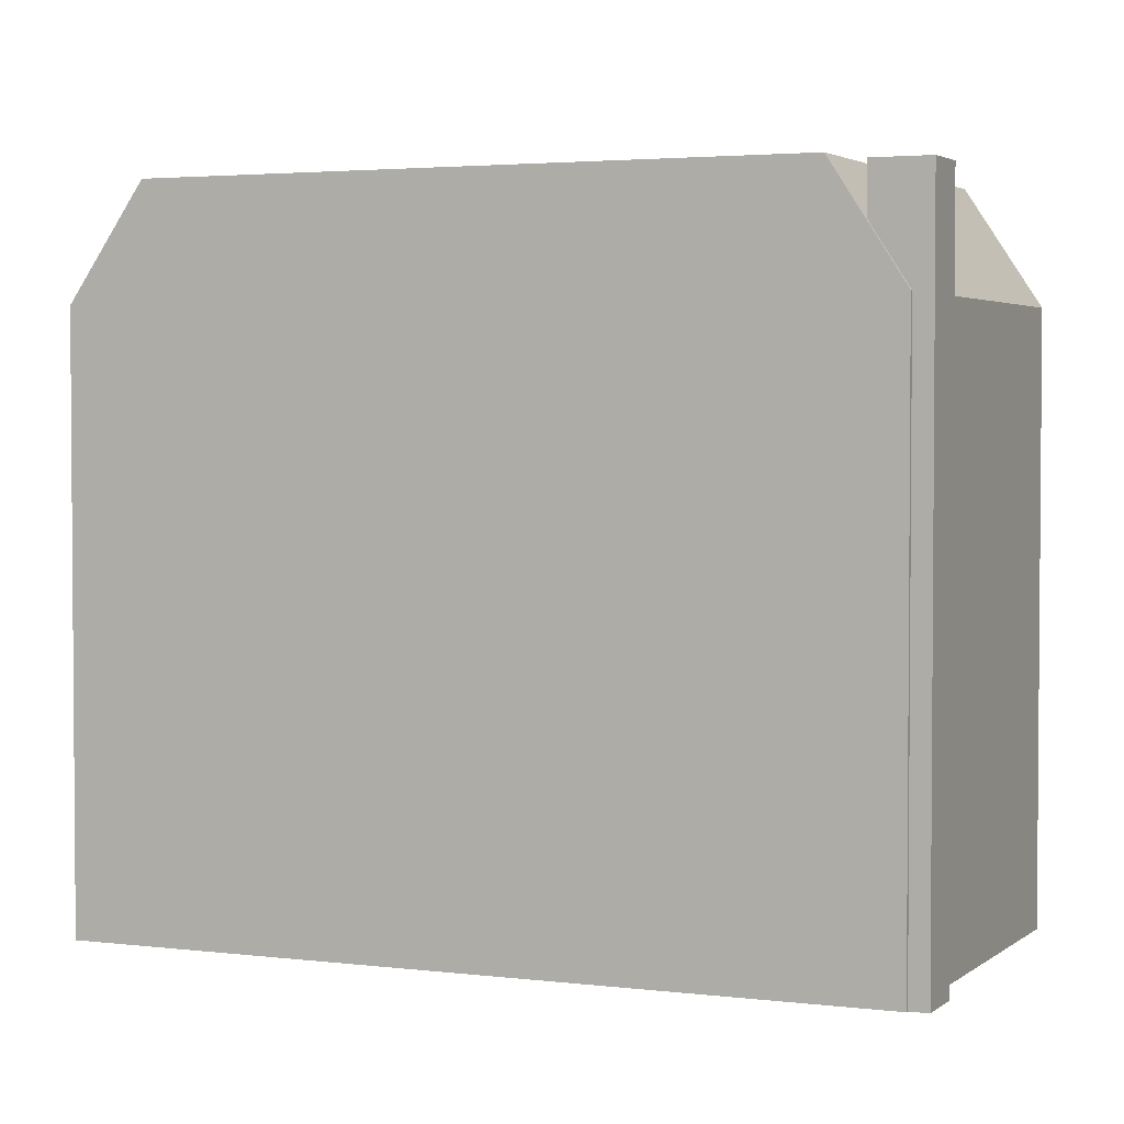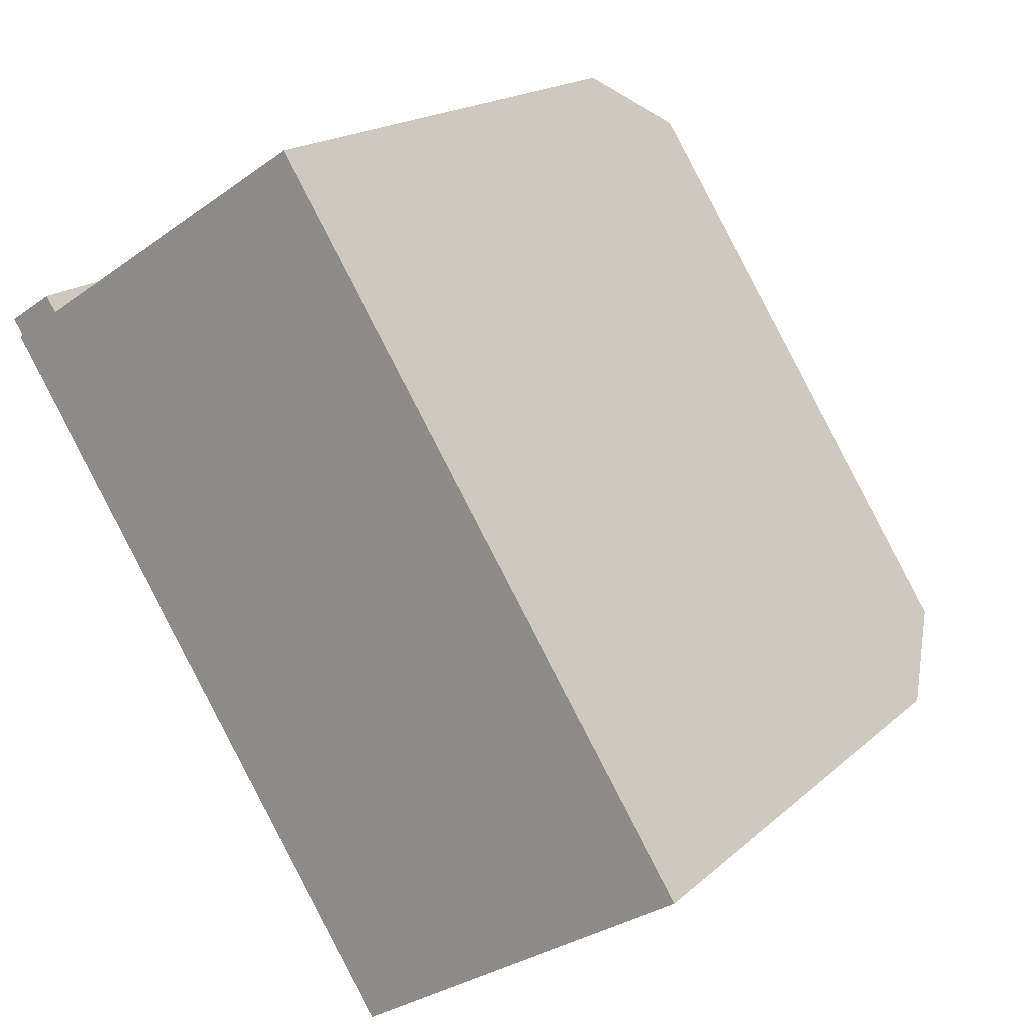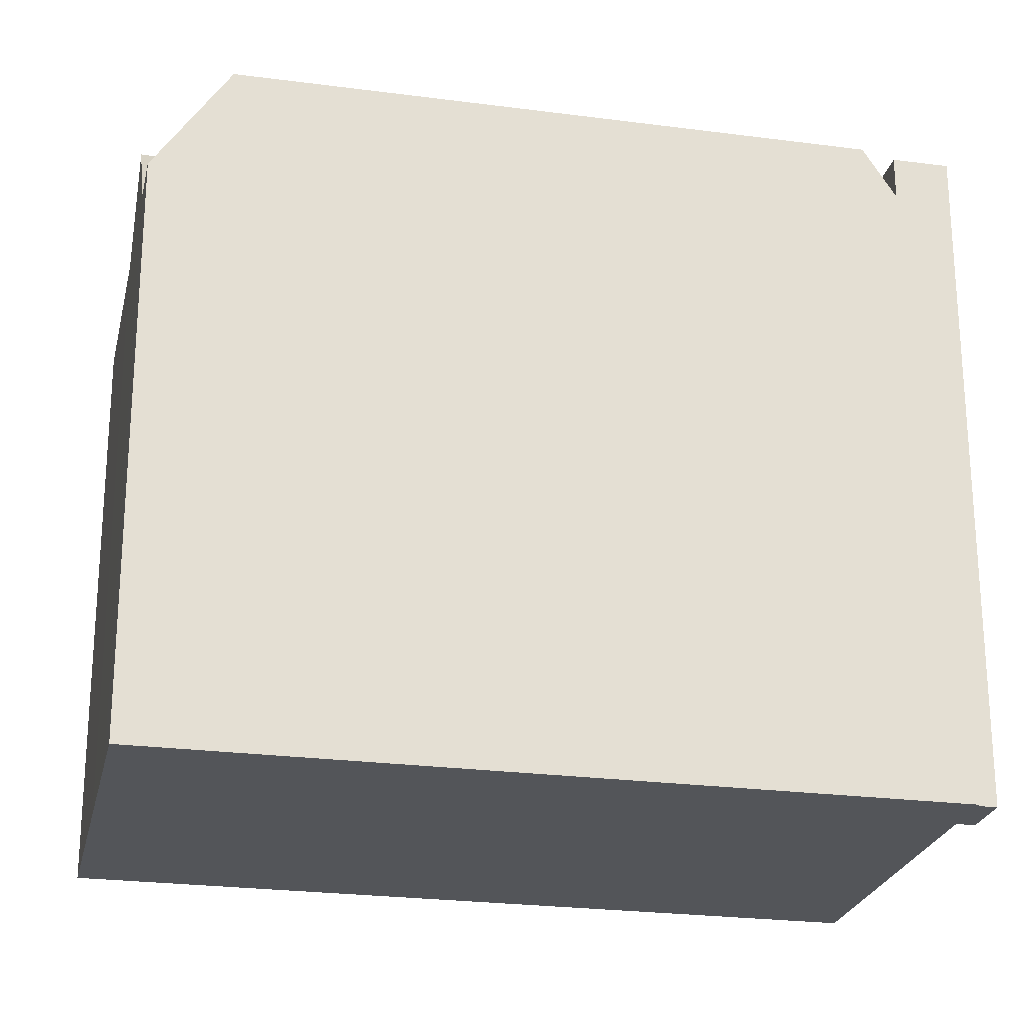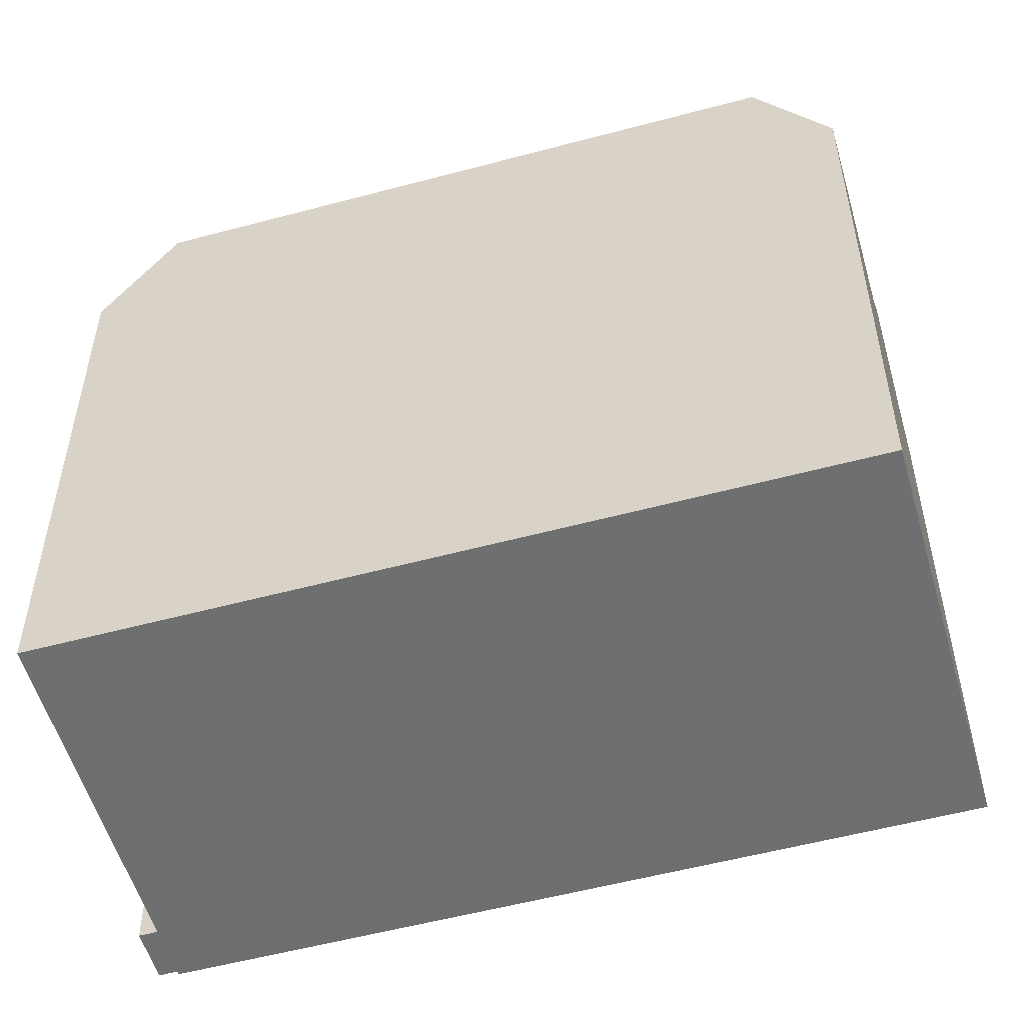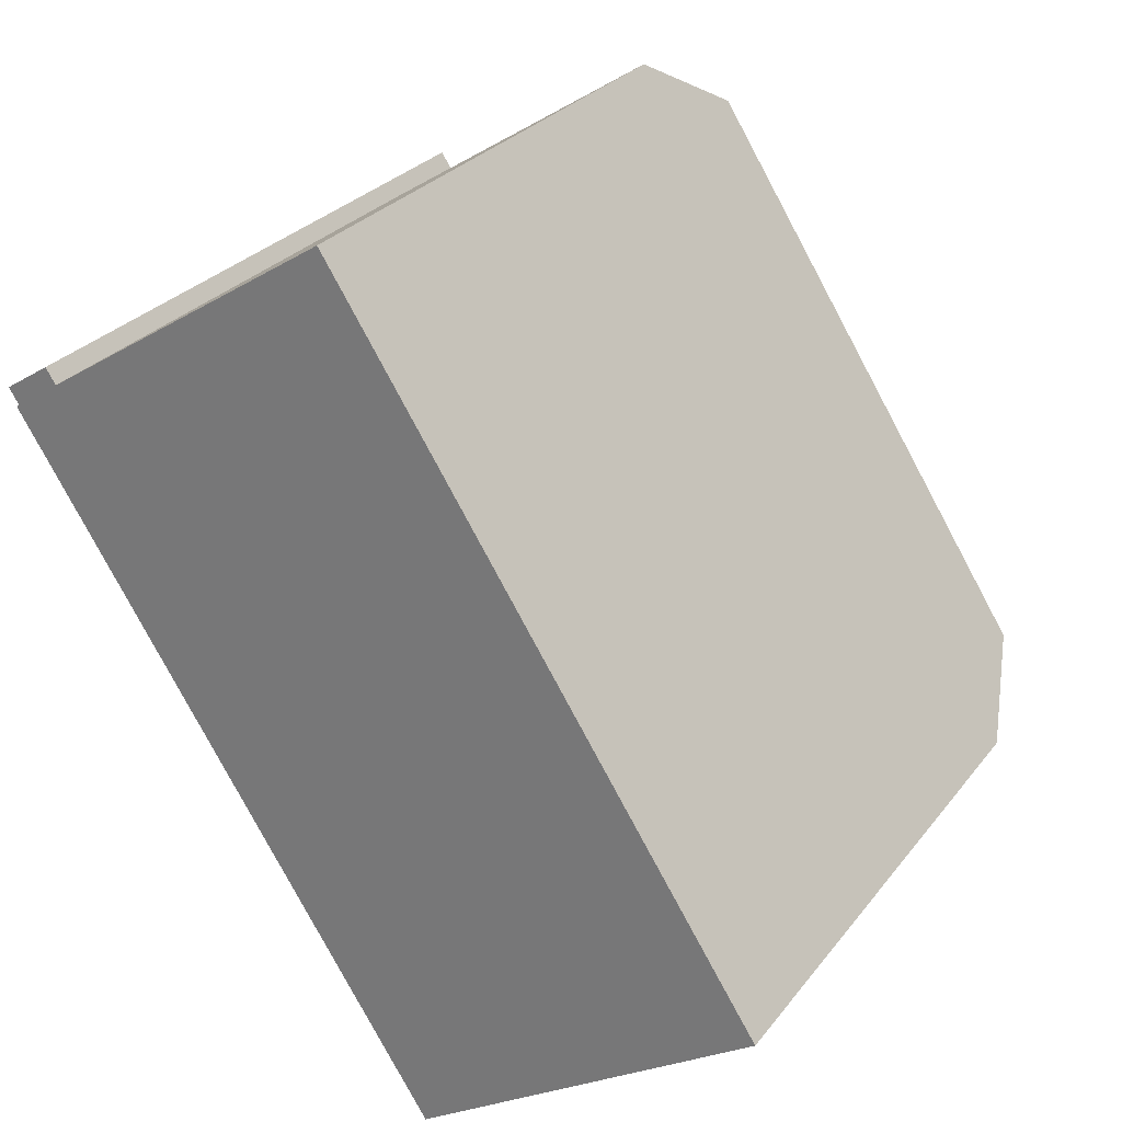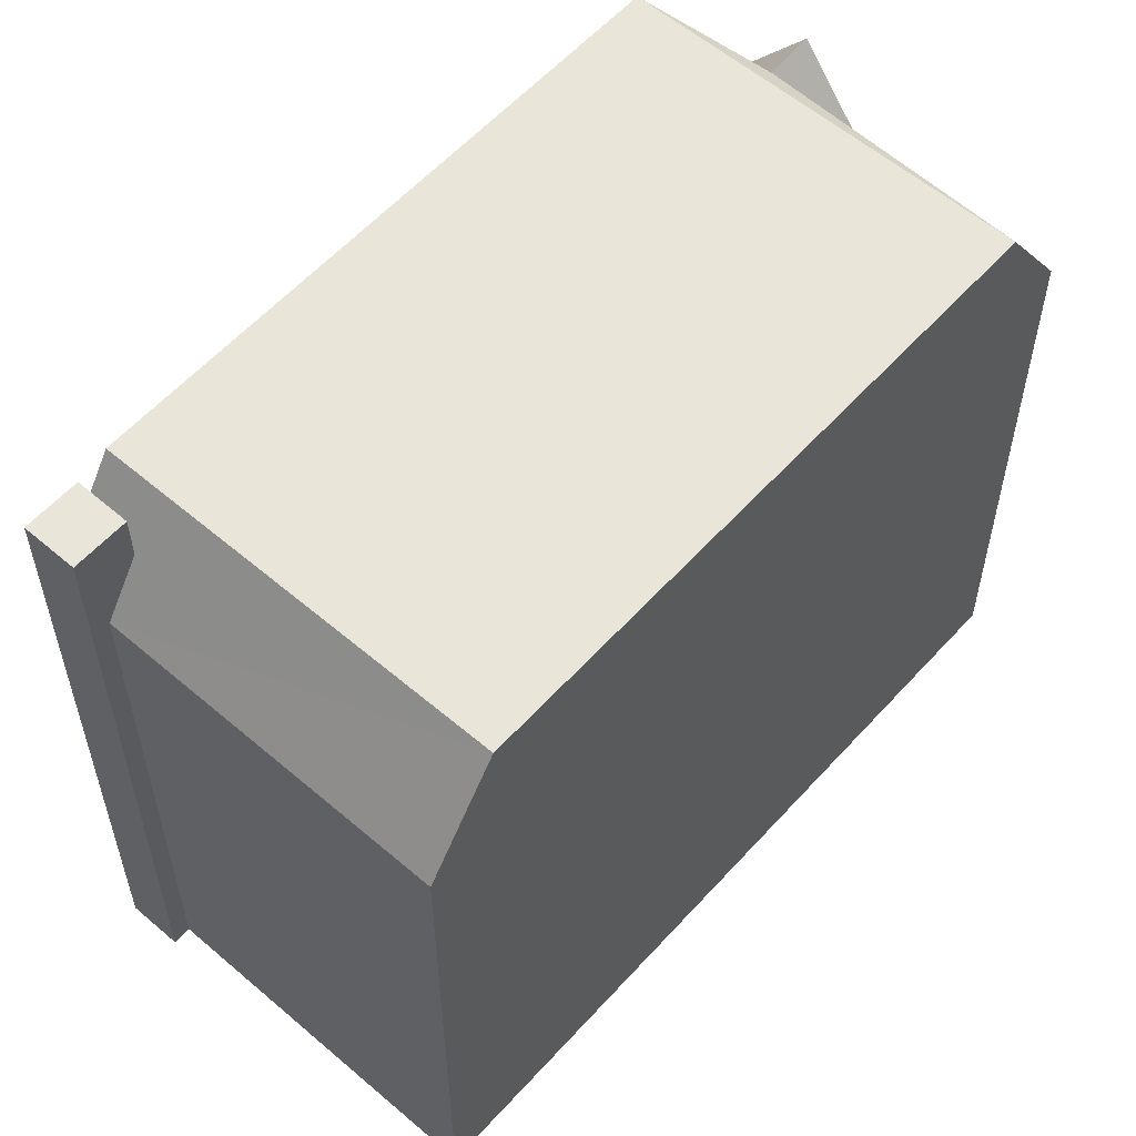
<metadata>
{"format":"obj","ext":"obj","renderer":"f3d","projection":"perspective","resolution":1024,"background":"white","views":[{"elev":2.9,"azim":-98.9,"up":"+Y"},{"elev":18.0,"azim":31.7,"up":"+Z"},{"elev":-24.3,"azim":-135.1,"up":"+Y"},{"elev":-54.5,"azim":73.1,"up":"+Y"},{"elev":27.7,"azim":29.5,"up":"+Z"},{"elev":58.0,"azim":8.8,"up":"+Y"}]}
</metadata>
<code>
v -6.662 5.994 3.859
v -5.851 5.994 4.381
v -5.491 5.994 3.823
v -6.301 5.994 3.299
v -6.839 5.994 4.132
v -6.028 5.994 4.655
v -5.851 5.994 4.381
v -6.662 5.994 3.859
v 2.188 5.71 -5.736
v 3.687 4.142 -5.829
v 2.642 5.71 -6.502
v 1.596 4.142 -7.176
v 2.188 5.71 -5.736
v 2.642 5.71 -6.502
v 3.687 4.142 -5.829
v 6.052 6.083 -2.748
v 6.761 4.142 -3.848
v 2.188 5.71 -5.736
v 6.052 6.083 -2.748
v 3.687 4.142 -5.829
v 0.008359 6.083 -6.611
v 6.052 6.083 -2.748
v 2.188 5.71 -5.736
v 0.008359 6.083 -6.611
v 2.188 5.71 -5.736
v 1.596 4.142 -7.176
v 0.008359 6.083 -6.611
v 1.596 4.142 -7.176
v 0.7314 4.142 -7.733
v -6.028 6.083 2.757
v 0.01636 6.083 6.62
v 6.052 6.083 -2.748
v 0.008359 6.083 -6.611
v -5.851 4.142 4.381
v -0.6856 4.142 7.709
v 0.01636 6.083 6.62
v -6.716 4.142 3.824
v -6.662 4.142 3.859
v -6.028 6.083 2.757
v -5.851 4.142 4.381
v 0.01636 6.083 6.62
v -5.491 5.155 3.823
v -6.028 6.083 2.757
v -5.491 5.155 3.823
v 0.01636 6.083 6.62
v -6.028 6.083 2.757
v -5.944 5.16 3.53
v -5.491 5.155 3.823
v -6.301 5.161 3.299
v -5.944 5.16 3.53
v -6.028 6.083 2.757
v -6.662 4.142 3.859
v -6.301 5.161 3.299
v -6.028 6.083 2.757
v -6.839 -5.935 4.132
v -6.028 -5.935 4.655
v -6.028 5.994 4.655
v -6.839 5.994 4.132
v -6.028 5.994 4.655
v -5.851 4.142 4.381
v -5.851 5.994 4.381
v -6.028 -5.935 4.655
v -5.851 -5.935 4.381
v -5.851 4.142 4.381
v -6.028 5.994 4.655
v -5.851 5.994 4.381
v -5.491 5.155 3.823
v -5.491 5.994 3.823
v -5.851 5.994 4.381
v -5.851 4.142 4.381
v -5.491 5.155 3.823
v -6.301 5.994 3.299
v -5.944 5.16 3.53
v -6.301 5.161 3.299
v -5.944 5.16 3.53
v -5.491 5.994 3.823
v -5.491 5.155 3.823
v -6.301 5.994 3.299
v -5.491 5.994 3.823
v -5.944 5.16 3.53
v -6.662 5.994 3.859
v -6.301 5.161 3.299
v -6.662 4.142 3.859
v -6.662 5.994 3.859
v -6.301 5.994 3.299
v -6.301 5.161 3.299
v -6.839 5.994 4.132
v -6.662 4.142 3.859
v -6.662 -5.935 3.859
v -6.839 -5.935 4.132
v -6.839 5.994 4.132
v -6.662 5.994 3.859
v -6.662 4.142 3.859
v 2.642 5.71 -6.502
v 3.687 4.142 -5.829
v 3.687 -5.935 -5.829
v 2.642 -5.935 -6.502
v 1.596 4.142 -7.176
v 2.642 5.71 -6.502
v 2.642 -5.935 -6.502
v 1.596 -5.935 -7.176
v 0.7314 4.142 -7.733
v 1.164 -5.935 -7.454
v 0.7314 -5.935 -7.733
v 1.164 -5.935 -7.454
v 1.596 4.142 -7.176
v 1.596 -5.935 -7.176
v 0.7314 4.142 -7.733
v 1.596 4.142 -7.176
v 1.164 -5.935 -7.454
v 3.687 4.142 -5.829
v 6.761 4.142 -3.848
v 6.761 -5.935 -3.848
v 3.687 -5.935 -5.829
v 0.008359 6.083 -6.611
v 0.3699 -5.935 -7.172
v 0.008359 -5.935 -6.611
v 0.3699 -5.935 -7.172
v 0.7314 4.142 -7.733
v 0.7314 -5.935 -7.733
v 0.008359 6.083 -6.611
v 0.7314 4.142 -7.733
v 0.3699 -5.935 -7.172
v -6.028 6.083 2.757
v 0.008359 6.083 -6.611
v 0.008359 -5.935 -6.611
v -6.028 -5.935 2.757
v -6.716 4.142 3.824
v -6.028 6.083 2.757
v -6.028 -5.935 2.757
v -6.716 -5.935 3.824
v 6.052 -5.935 -2.748
v 6.761 -5.935 -3.848
v 6.761 4.142 -3.848
v 6.052 6.083 -2.748
v 0.01636 -5.935 6.62
v 6.052 -5.935 -2.748
v 6.052 6.083 -2.748
v 0.01636 6.083 6.62
v -0.3346 -5.935 7.165
v 0.01636 -5.935 6.62
v 0.01636 6.083 6.62
v -0.6856 4.142 7.709
v -0.6856 -5.935 7.709
v -0.3346 -5.935 7.165
v -0.6856 4.142 7.709
v -0.3346 -5.935 7.165
v 0.01636 6.083 6.62
v -5.851 -5.935 4.381
v -0.6856 -5.935 7.709
v -0.6856 4.142 7.709
v -5.851 4.142 4.381
v -6.716 -5.935 3.824
v -6.662 -5.935 3.859
v -6.662 4.142 3.859
v -6.716 4.142 3.824
v -6.028 -5.935 2.757
v 0.008359 -5.935 -6.611
v 0.3699 -5.935 -7.172
v 0.7314 -5.935 -7.733
v 1.164 -5.935 -7.454
v 1.596 -5.935 -7.176
v 2.642 -5.935 -6.502
v 3.687 -5.935 -5.829
v 6.761 -5.935 -3.848
v 6.052 -5.935 -2.748
v 0.01636 -5.935 6.62
v -0.3346 -5.935 7.165
v -0.6856 -5.935 7.709
v -5.851 -5.935 4.381
v -6.028 -5.935 4.655
v -6.839 -5.935 4.132
v -6.662 -5.935 3.859
v -6.716 -5.935 3.824
g CDNNDG02_0015400
f 2 3 4
f 1 2 4
f 8 5 6
f 7 8 6
f 9 10 11
f 12 13 14
f 15 16 17
f 18 19 20
f 21 22 23
f 24 25 26
f 27 28 29
f 31 32 33
f 30 31 33
f 34 35 36
f 37 38 39
f 40 41 42
f 43 44 45
f 46 47 48
f 49 50 51
f 52 53 54
f 55 57 58
f 57 55 56
f 59 60 61
f 63 64 62
f 62 64 65
f 66 67 68
f 69 70 71
f 72 73 74
f 75 76 77
f 78 79 80
f 81 82 83
f 84 85 86
f 88 89 90
f 87 88 90
f 91 92 93
f 96 97 95
f 94 95 97
f 98 100 101
f 98 99 100
f 102 103 104
f 105 106 107
f 108 109 110
f 113 111 112
f 111 113 114
f 115 116 117
f 118 119 120
f 121 122 123
f 124 126 127
f 124 125 126
f 128 130 131
f 130 128 129
f 133 134 132
f 132 134 135
f 139 136 138
f 137 138 136
f 140 141 142
f 143 144 145
f 146 147 148
f 152 149 151
f 151 149 150
f 153 155 156
f 155 153 154
f 174 157 173
f 172 173 171
f 161 162 159
f 161 159 160
f 173 170 171
f 162 158 159
f 173 157 170
f 158 162 163
f 170 157 167
f 158 163 164
f 169 170 168
f 158 164 166
f 164 165 166
f 168 170 167
f 167 157 158
f 166 167 158

</code>
